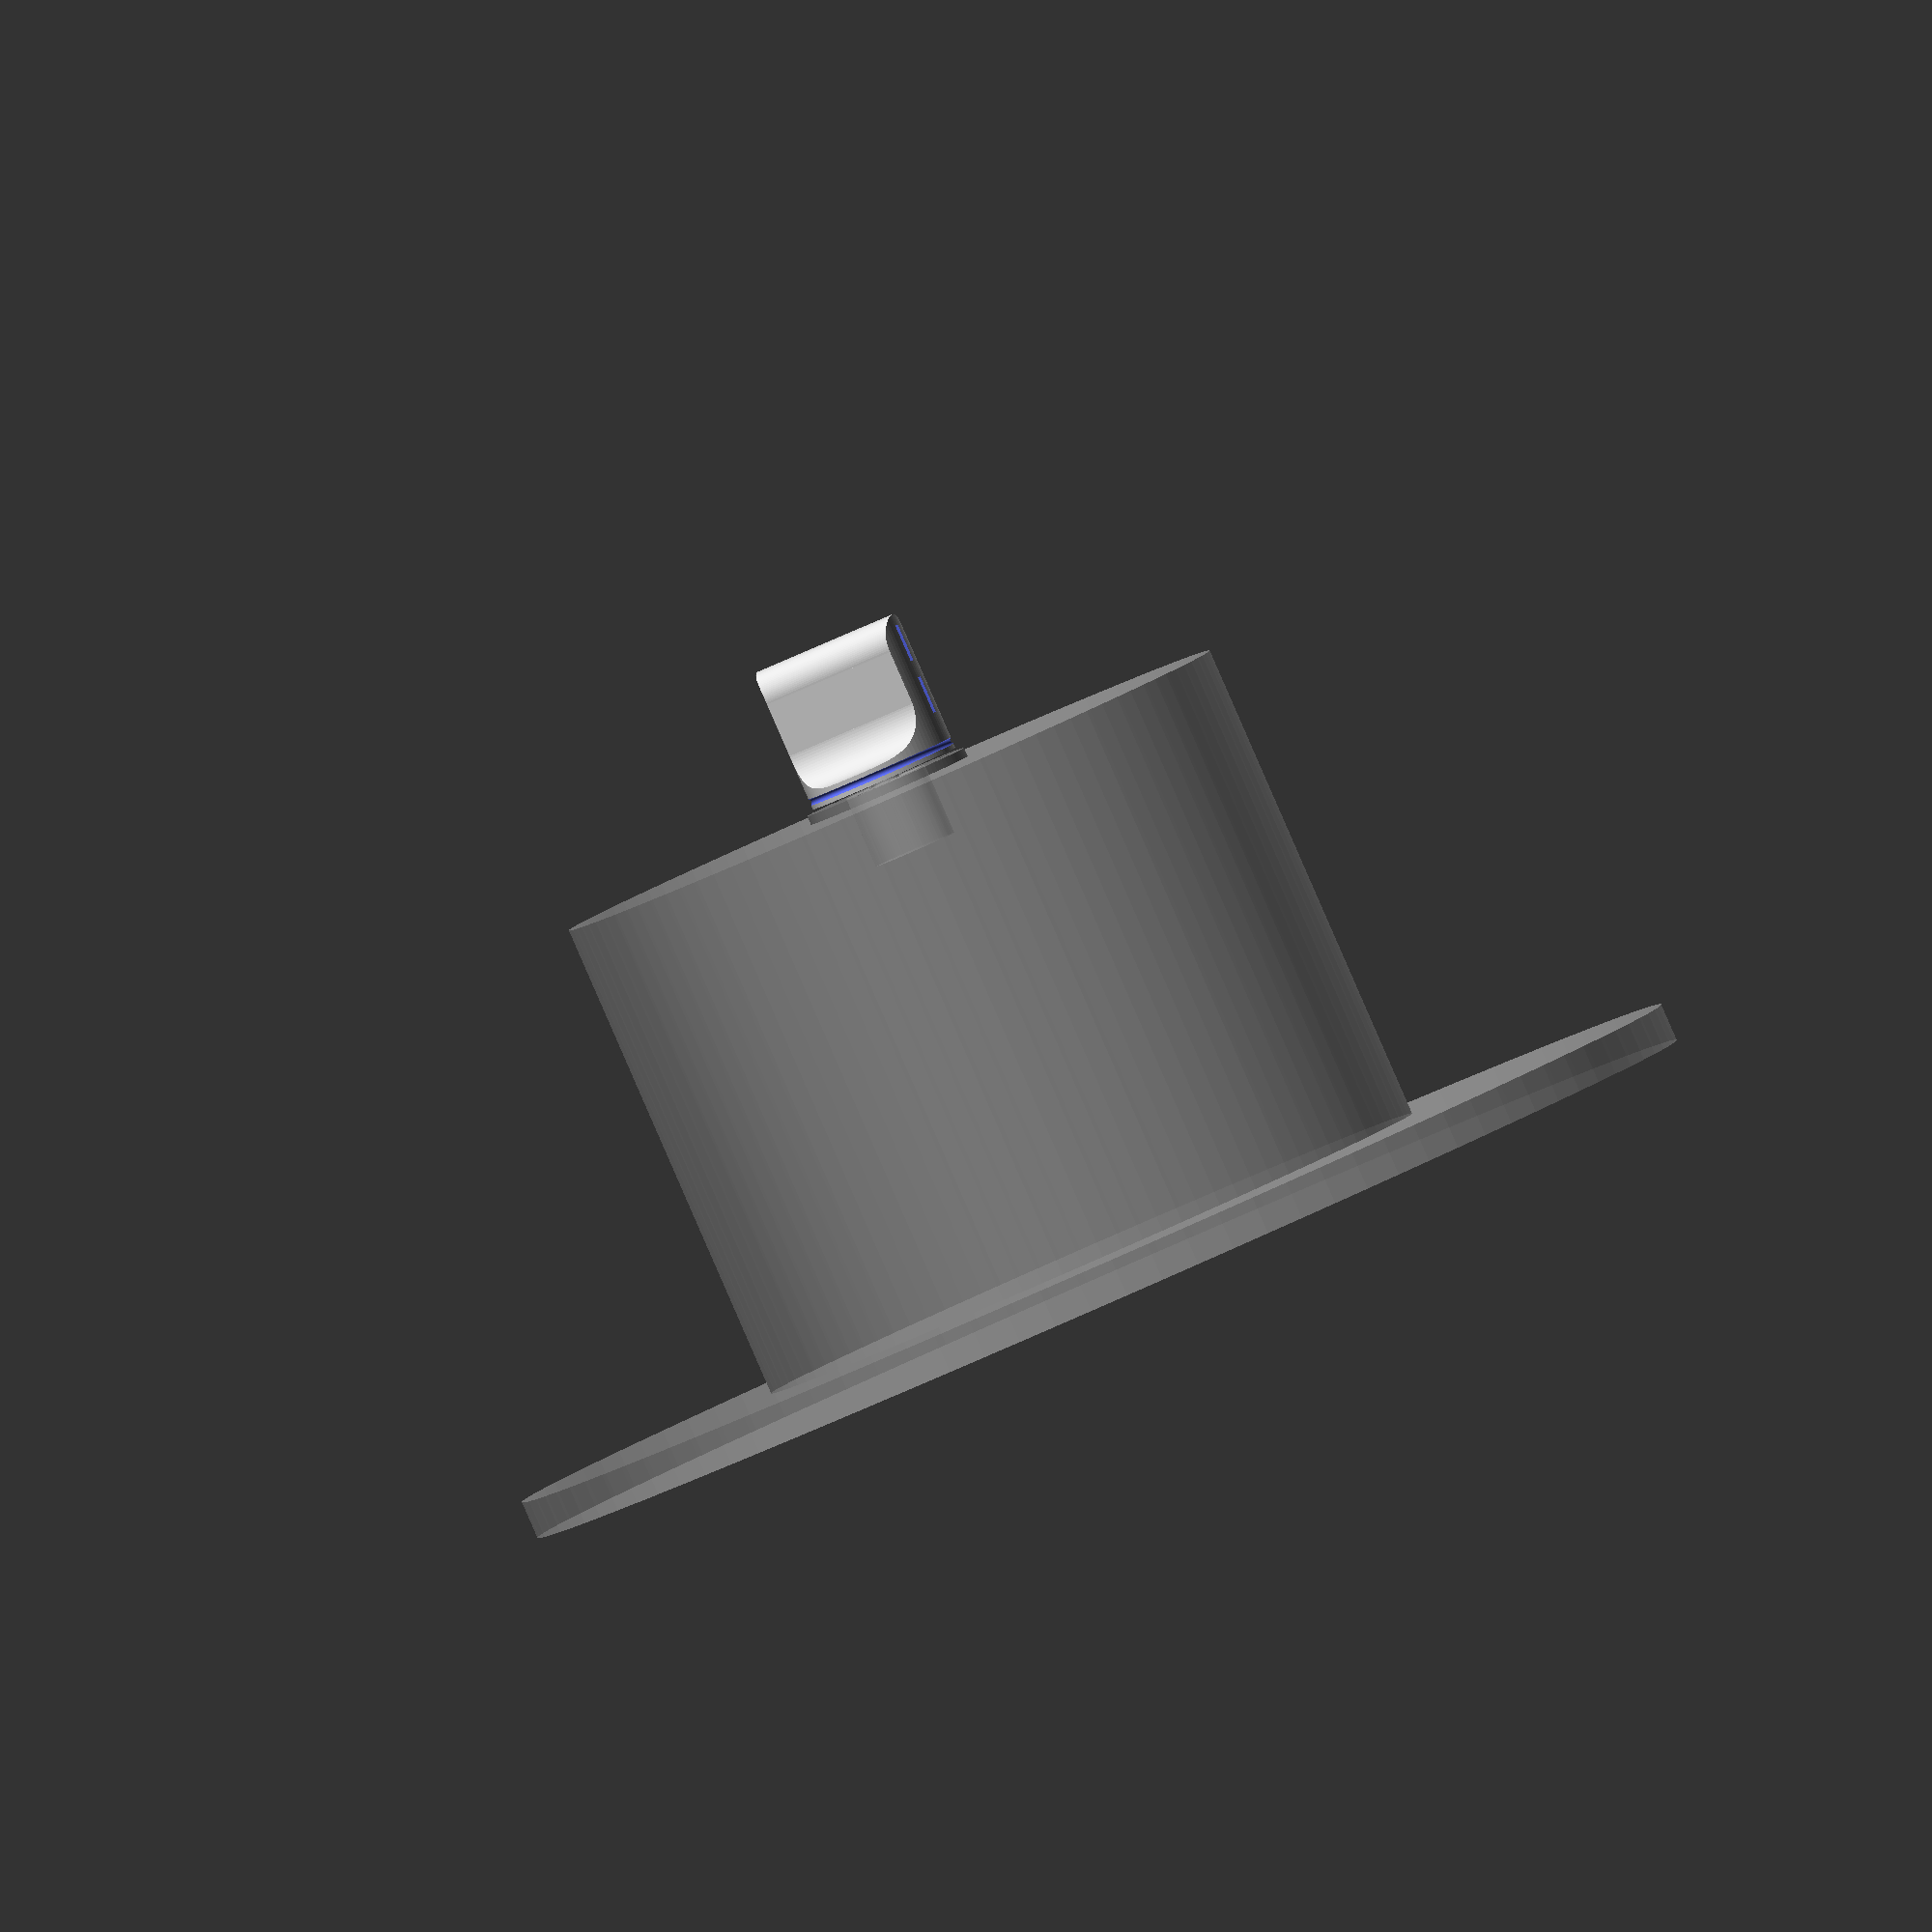
<openscad>
$fn=100;

module slip_ring() {
	translate([0,0,-19]) cylinder(h=19, r=11);						// Main housing
	difference() {
		translate([0,0,-2.4]) cylinder(h=2.4, r=22);					// Flange
		for (t = [0,120,240]) {
			rotate([0,0,t]) translate([17.5,0,-2.5]) cylinder(h=2.6,r=2.75);	// Mounting hole
		}
	}
	cylinder(h=9,r=3.9);													// Rotor
}


difference() {
	render(convexity=10) intersection() {
		union() {
			translate([0,0,30]) rotate([90,0,0]) cylinder(h=40,r=8, center=true);
			translate([0,0,21.75]) cube([16,40,15.5], center=true);
			difference() {
				translate([0,0,7.25]) cube([40,40,15.5], center=true);
				translate([20,-1,16]) rotate([90,0,0]) cylinder(h=42, r=12, center=true);
				translate([-20,-1,16]) rotate([90,0,0]) cylinder(h=42, r=12, center=true);
			}
		}
		cylinder(h=40, r=20);											// Main house
	}
	cylinder(h=8, r=4);													// Rotor cavity
	cylinder(h=11,r=2);													// Cable riser
	translate([0,0,10])	rotate([90,0,0]) cylinder(h=21, r=2);		// Cable channel
	translate([0,0,15.5]) rotate([90,0,0]) union() {				// Laser mounting
		cylinder(h=38,r=5.5, center=true);
		cylinder(h=20,r=5.5);
		cube(size=[2,10,41], center=true);
	}
	translate([0,0,30])	rotate([90,0,0]) union() {					// Detector mounting
		cylinder(h=38,r=5.5, center=true);
		cylinder(h=20,r=5.5);
		cube(size=[2,10,41], center=true);								// Apperture
	}
	translate([0,0,4])	rotate([0,90,240]) cylinder(h=21, r=2);	// Set Screw hole
	rotate_extrude(convexity=4) translate([20.5,2,0]) circle(1);	// Drive belt groove
}


// Slip ring§
%translate([0,0,-1]) slip_ring();

// Hat
%translate([0,0,-133.4]){
	cylinder(h=130, r=90);
	translate([0,0,-10]) cylinder(h=10, r=160);
}

</openscad>
<views>
elev=88.6 azim=109.6 roll=23.6 proj=o view=wireframe
</views>
